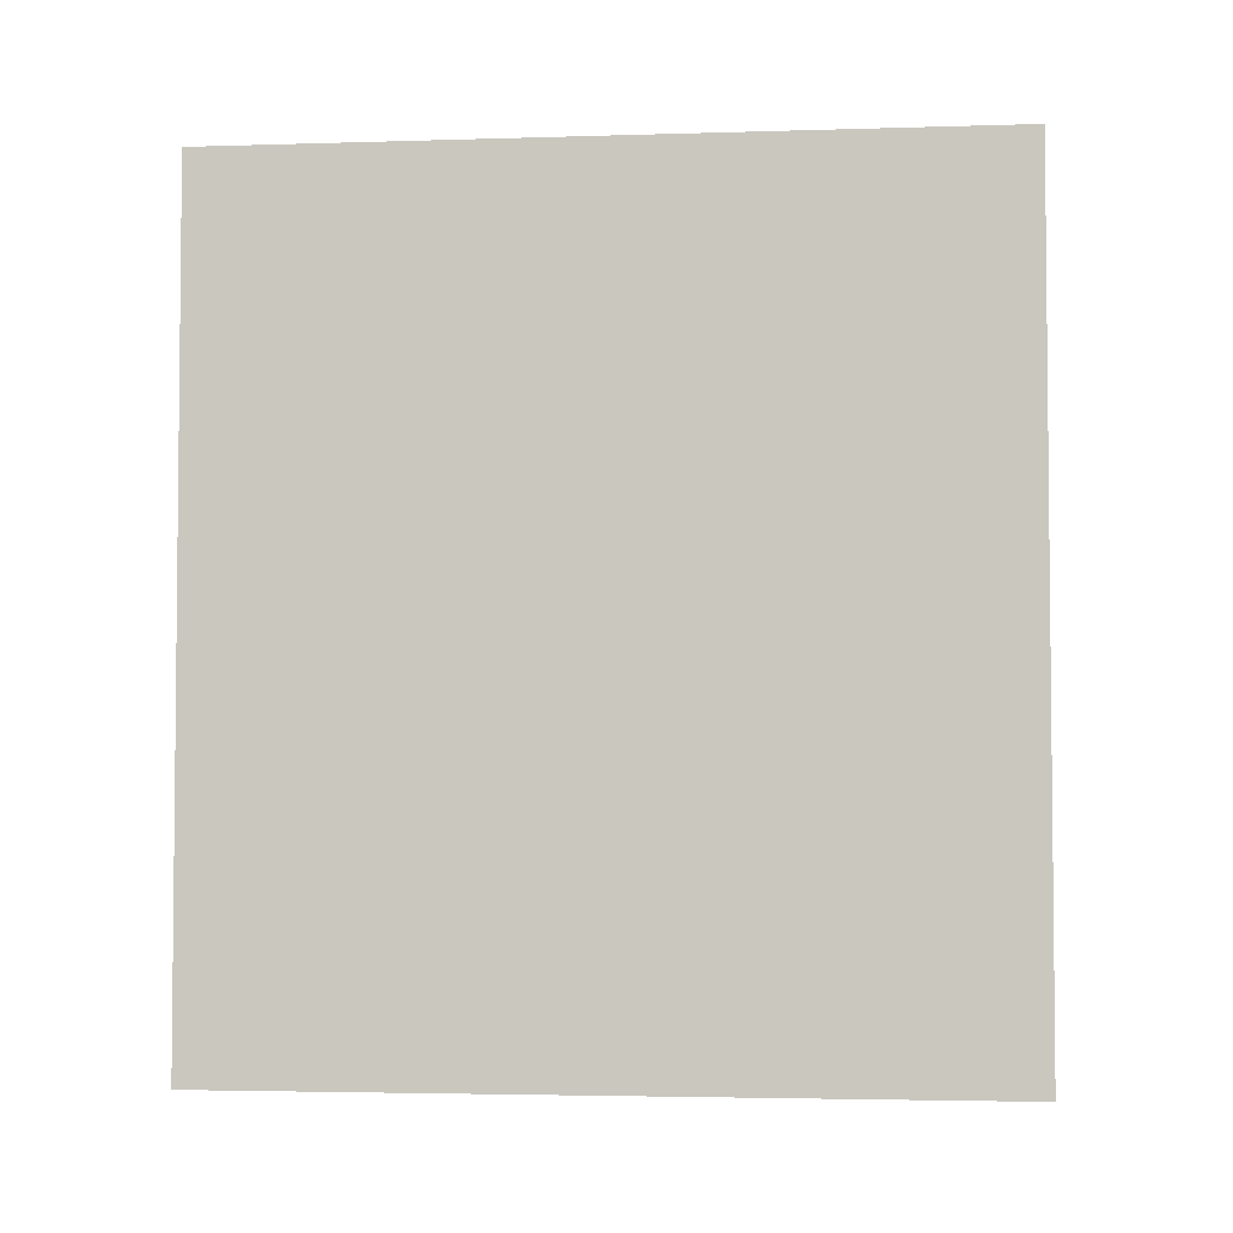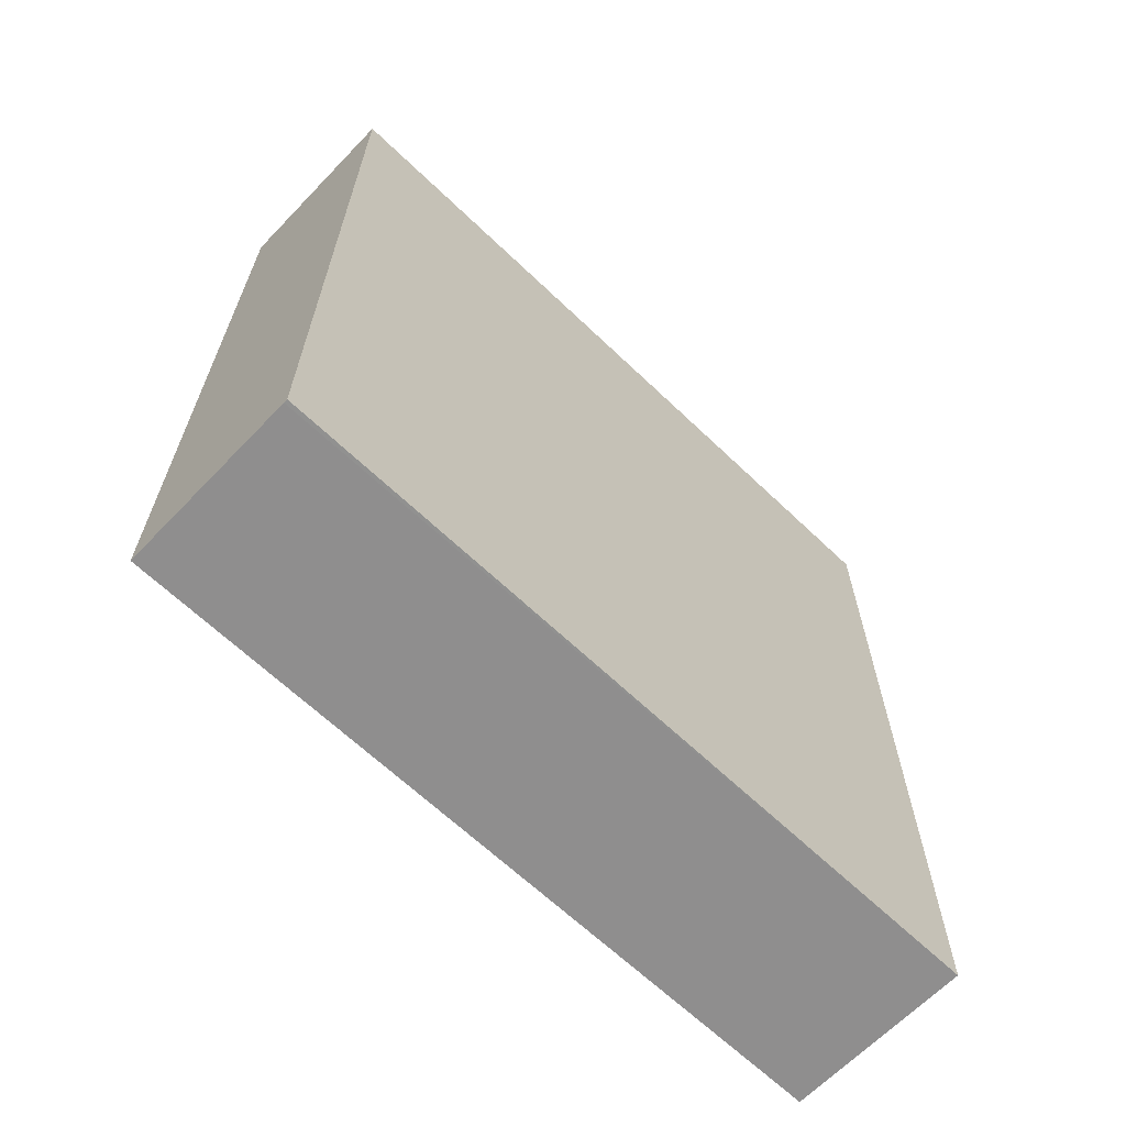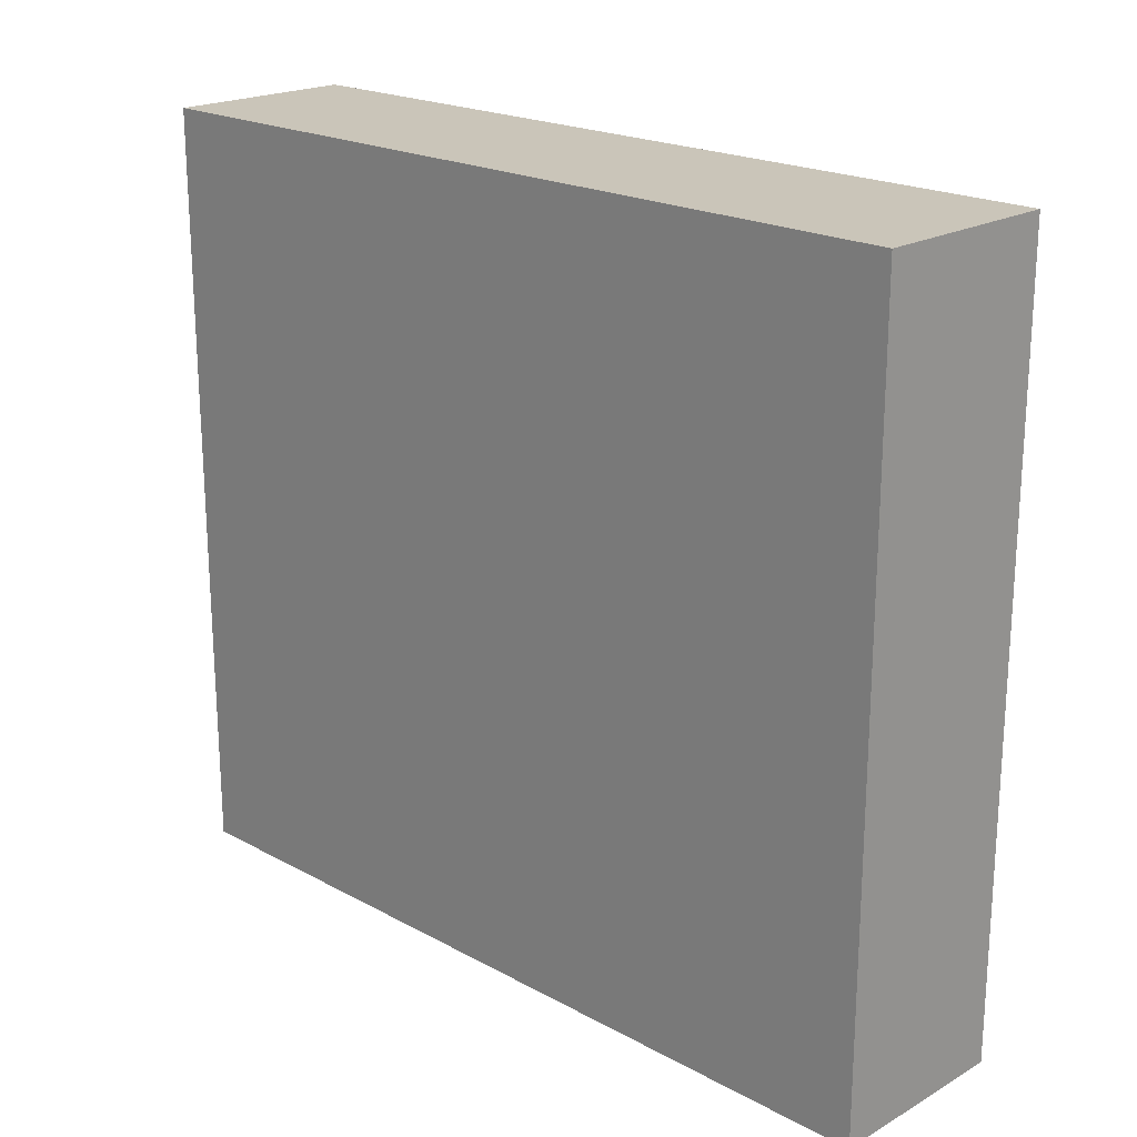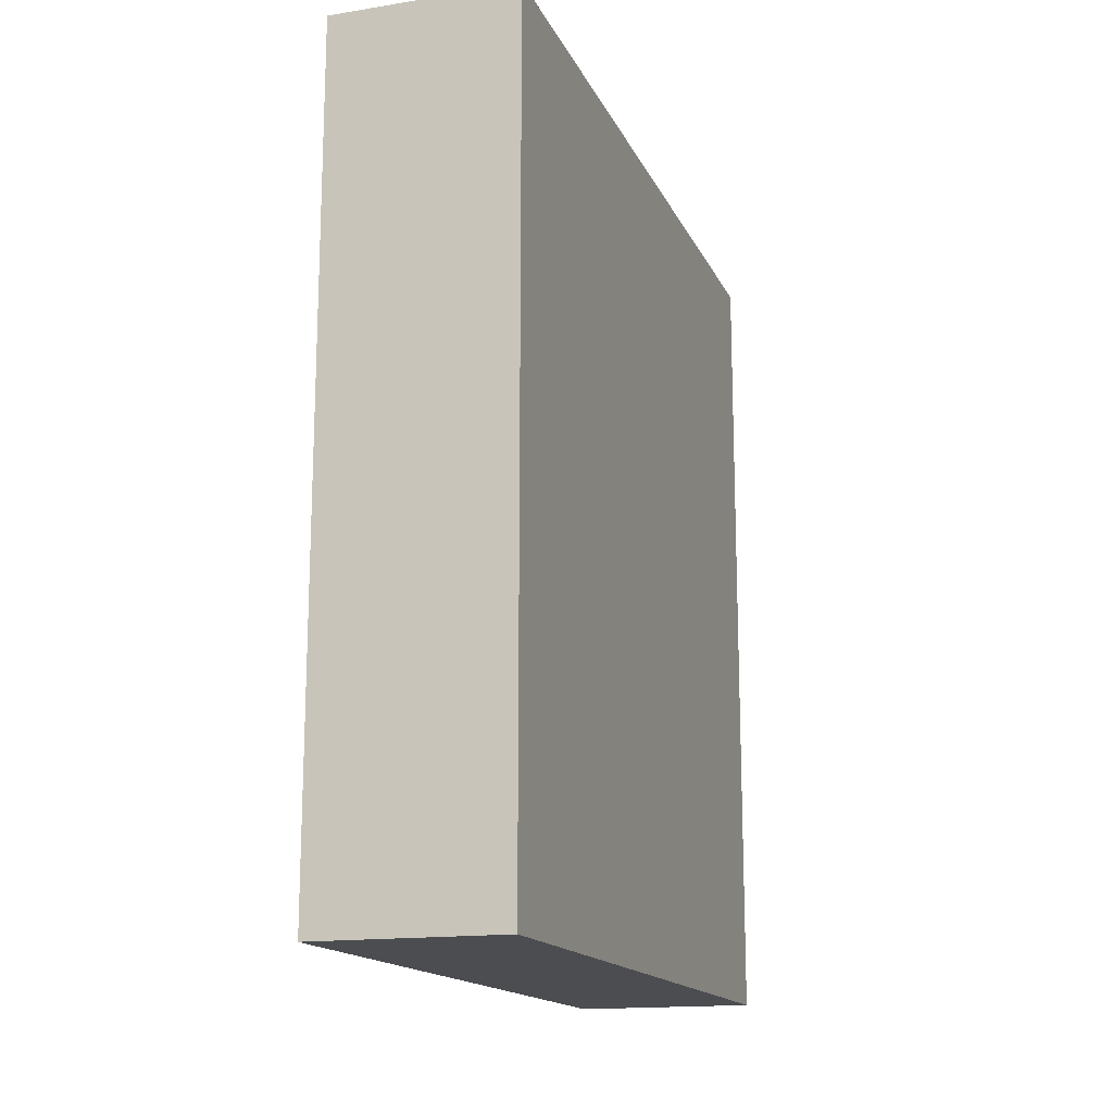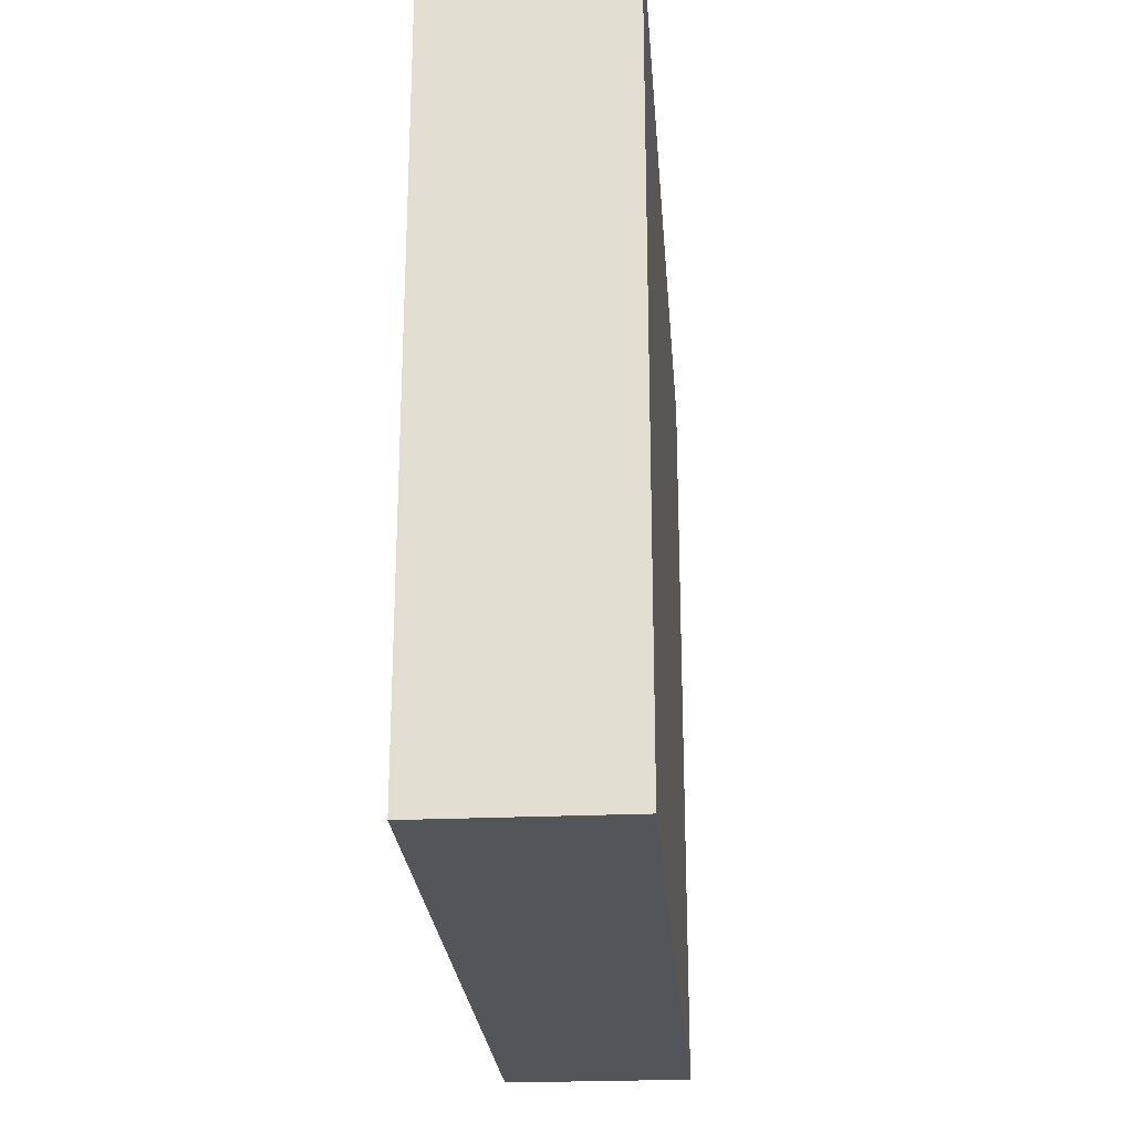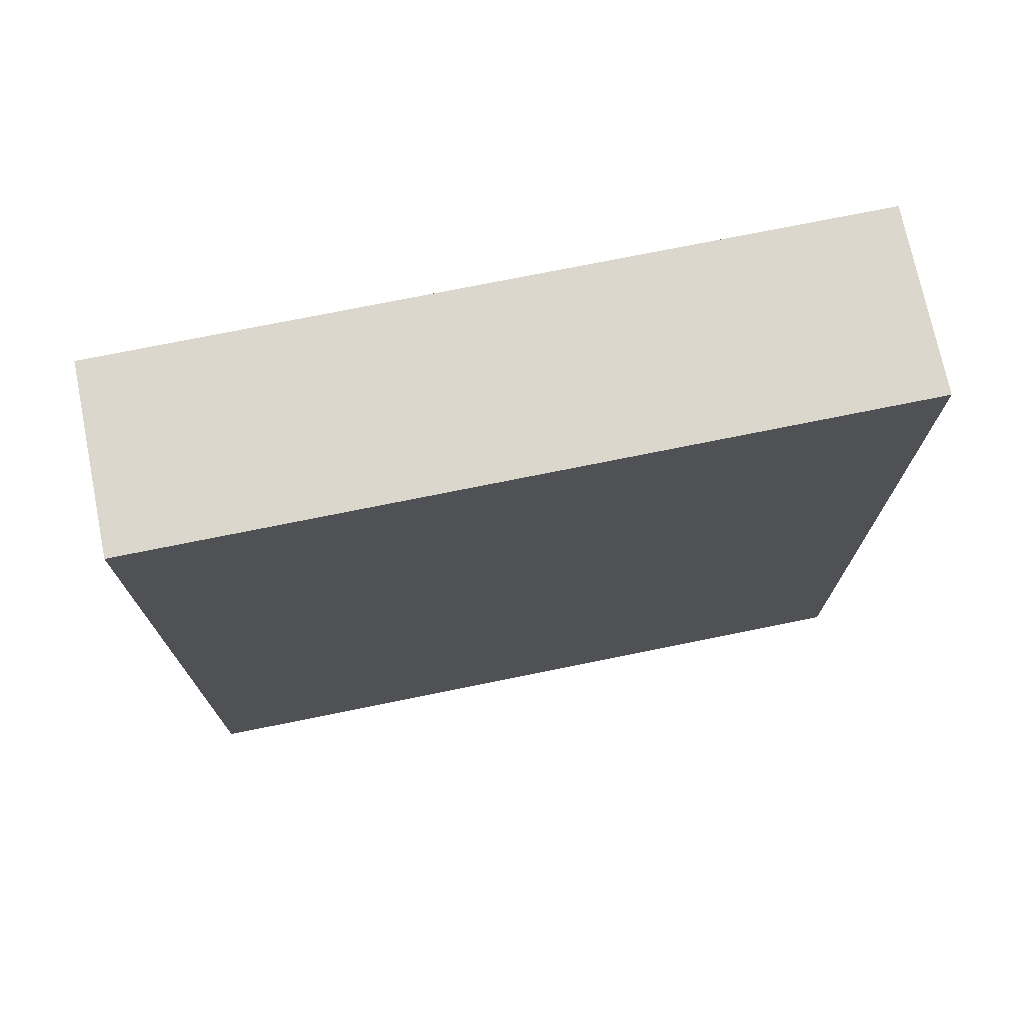
<metadata>
{"format":"obj","ext":"obj","renderer":"f3d","projection":"perspective","resolution":1024,"background":"white","views":[{"elev":-3.6,"azim":95.9,"up":"+Y"},{"elev":-65.0,"azim":-133.9,"up":"+Y"},{"elev":20.6,"azim":134.3,"up":"+Z"},{"elev":-15.8,"azim":18.3,"up":"+Y"},{"elev":-24.5,"azim":4.3,"up":"+Z"},{"elev":73.3,"azim":-101.5,"up":"+Y"}]}
</metadata>
<code>
o convex_0
v -0.01528 -0.07138 -0.000315
v 0.01614 0.07138 0.13
v 0.01614 0.07138 -0.000315
v -0.01594 0.07138 0.13
v 0.01614 -0.07138 0.13
v -0.01594 0.07138 -0.000315
v -0.01594 -0.07136 0.13
v 0.01614 -0.07138 -0.000315
v -0.01594 -0.07136 -0.000315
f 1 7 9
f 2 3 4
f 3 2 5
f 2 4 5
f 3 1 6
f 4 3 6
f 4 6 7
f 1 5 7
f 5 4 7
f 1 3 8
f 5 1 8
f 3 5 8
f 6 1 9
f 7 6 9

</code>
